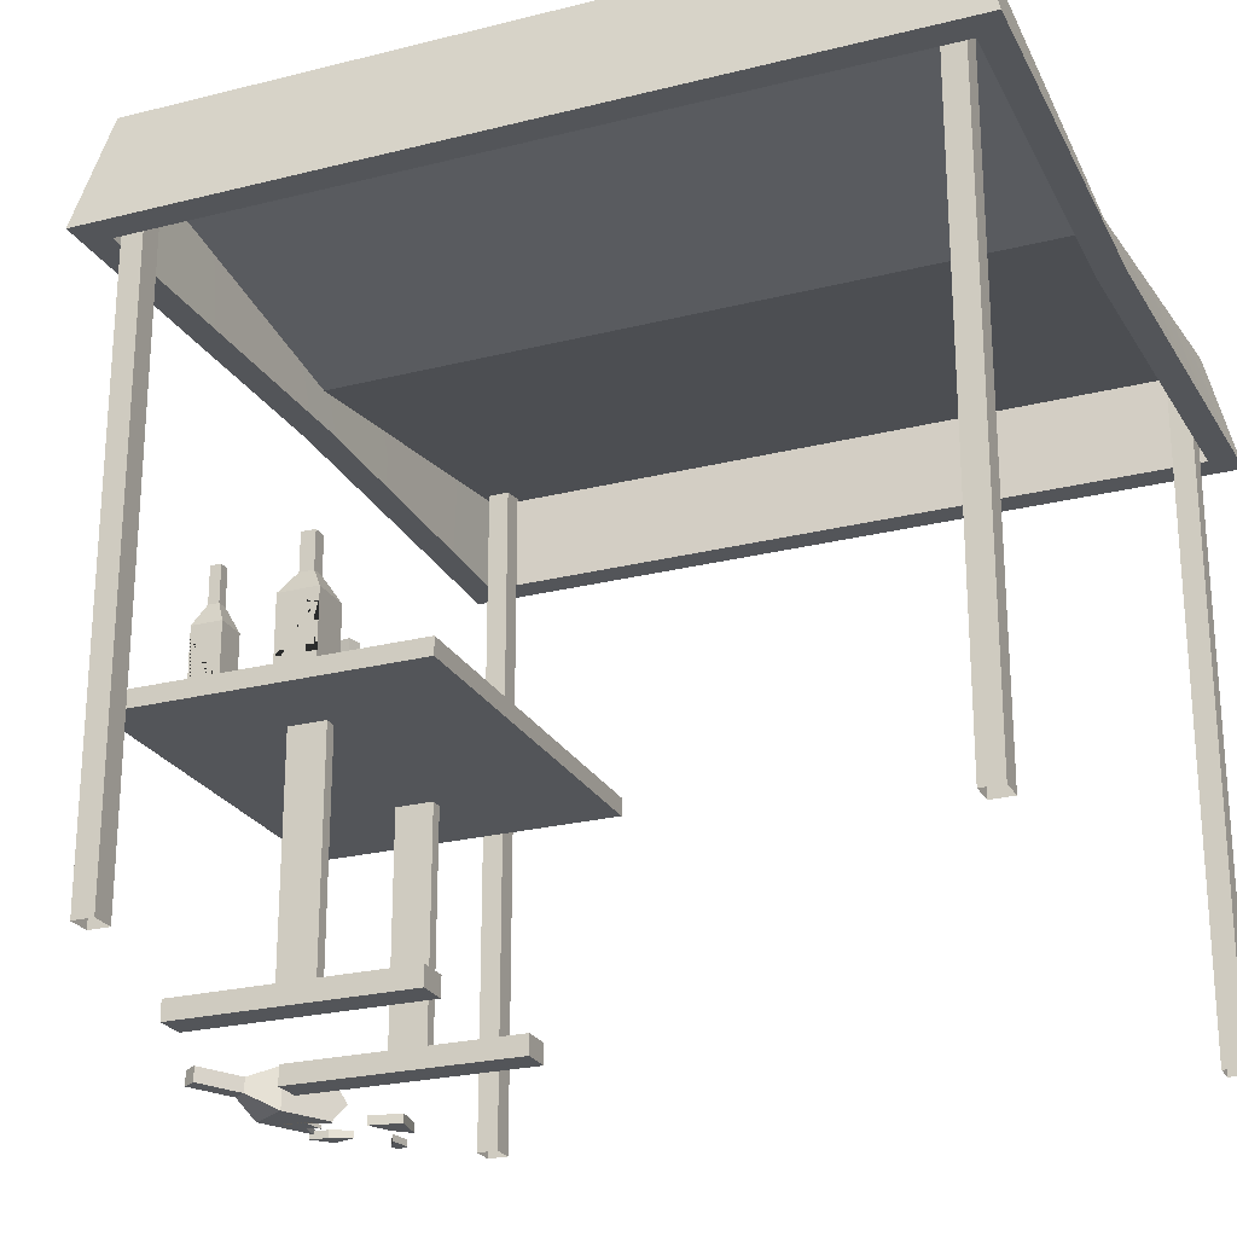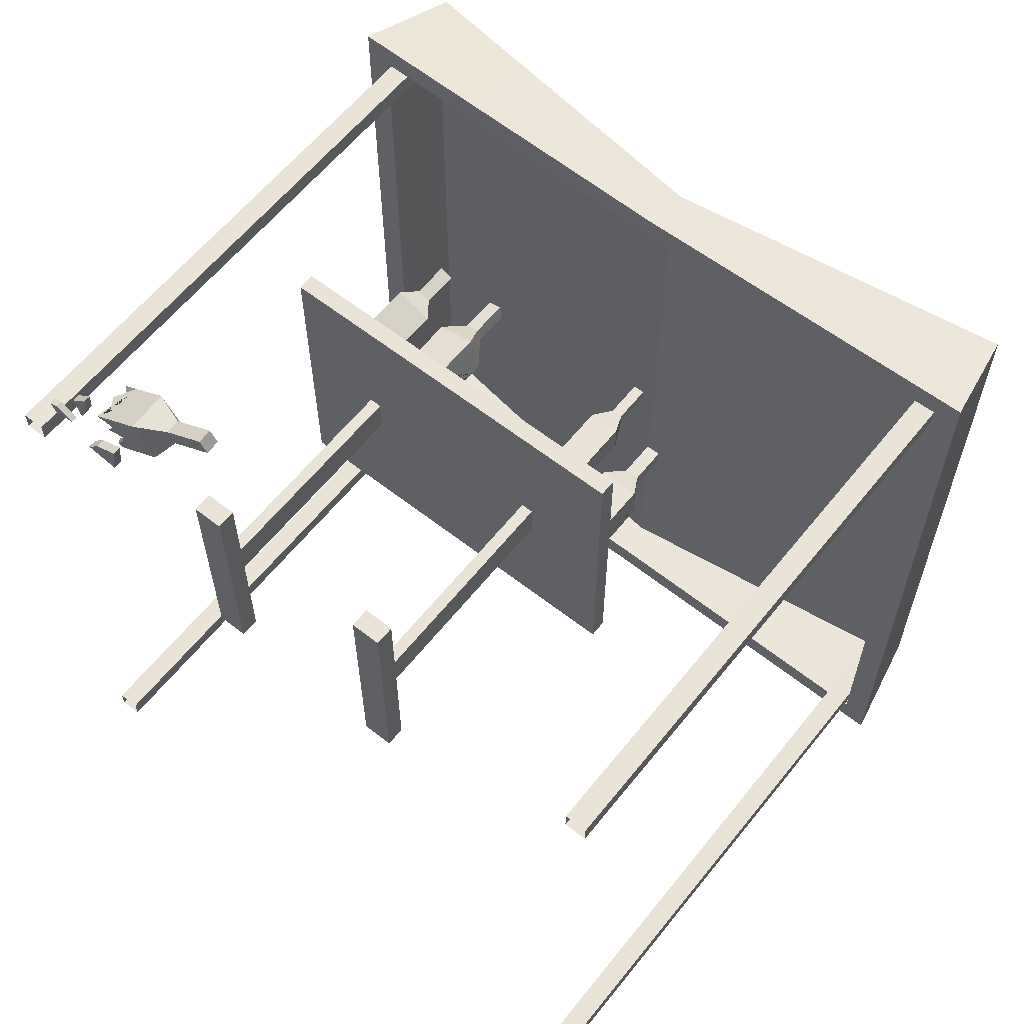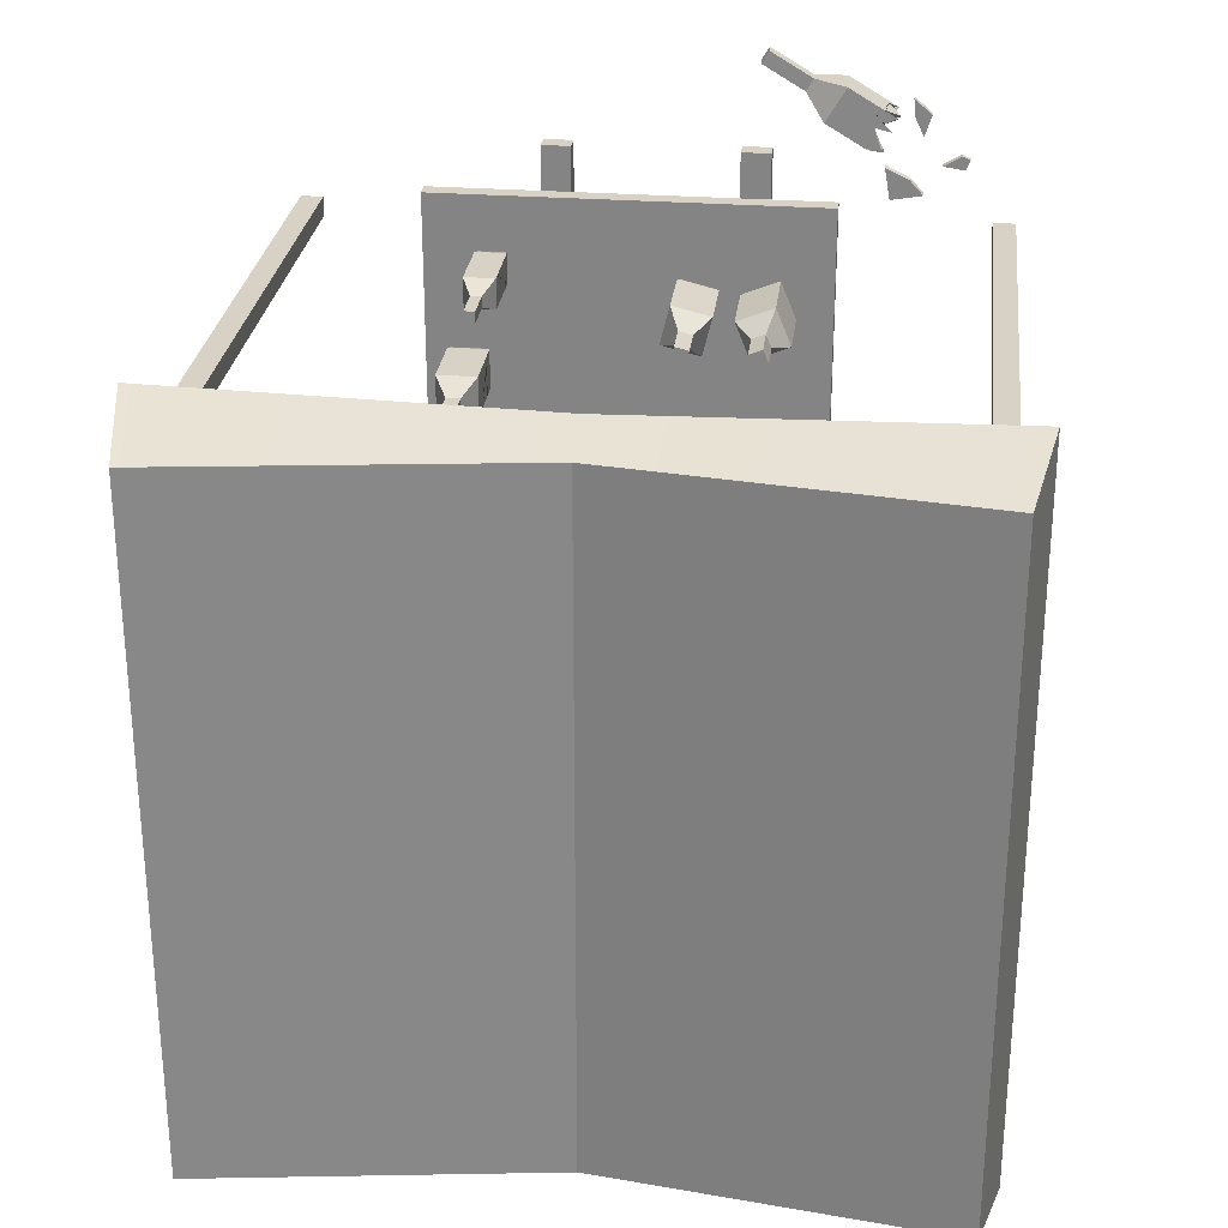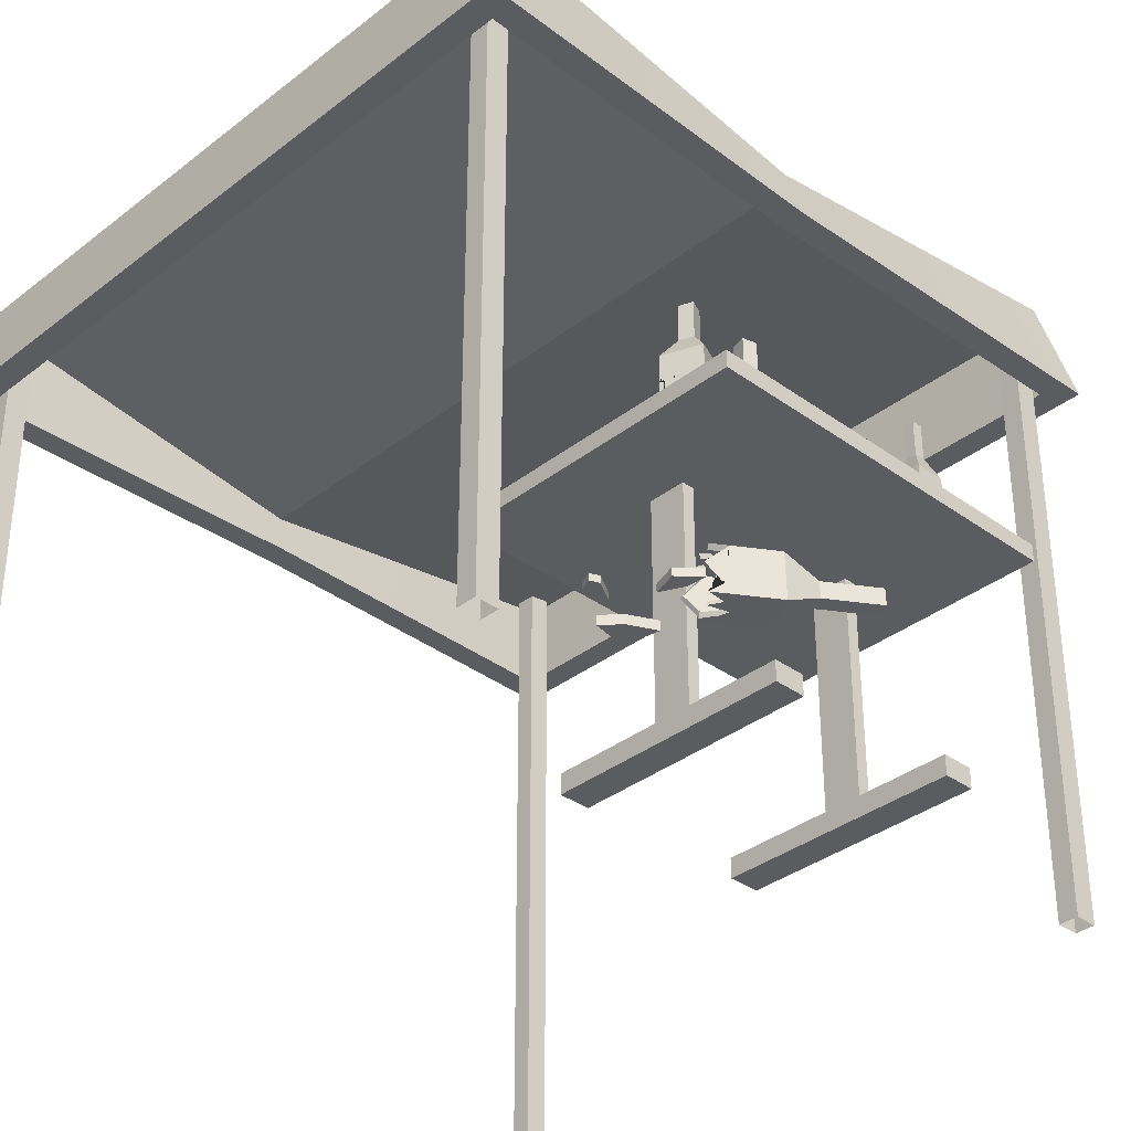
<metadata>
{"format":"obj","ext":"obj","renderer":"f3d","projection":"perspective","resolution":1024,"background":"white","views":[{"elev":-24.4,"azim":112.7,"up":"+Y"},{"elev":61.0,"azim":38.6,"up":"+Z"},{"elev":27.5,"azim":-173.3,"up":"+Z"},{"elev":-34.9,"azim":-44.0,"up":"+Y"}]}
</metadata>
<code>
v -2.068 3.737 1.616
v 2.068 3.737 1.616
v -2.068 3.817 1.616
v 2.068 3.817 1.616
v -2.068 3.817 -2.423
v 2.068 3.817 -2.423
v -2.068 3.737 -2.423
v 2.068 3.737 -2.423
v -1.898 -0.0362 1.576
v -1.898 3.745 1.576
v -2.027 -0.0362 1.576
v -2.027 3.745 1.576
v -2.027 -0.0362 -2.383
v -2.027 3.745 -2.383
v -1.898 -0.0362 -2.383
v -1.898 3.745 -2.383
v -2.027 -0.0362 1.462
v -2.027 3.745 1.462
v -2.027 3.745 -2.269
v -2.027 -0.0362 -2.269
v -1.898 -0.0362 -2.269
v -1.898 3.745 -2.269
v -1.898 3.745 1.462
v -1.898 -0.0362 1.462
v 2.027 -0.0362 1.576
v 2.027 3.745 1.576
v 1.898 -0.0362 1.576
v 1.898 3.745 1.576
v 1.898 -0.0362 -2.383
v 1.898 3.745 -2.383
v 2.027 -0.0362 -2.383
v 2.027 3.745 -2.383
v 1.898 -0.0362 1.462
v 1.898 3.745 1.462
v 1.898 3.745 -2.269
v 1.898 -0.0362 -2.269
v 2.027 -0.0362 -2.269
v 2.027 3.745 -2.269
v 2.027 3.745 1.462
v 2.027 -0.0362 1.462
v -2.034 3.2 1.616
v 2.034 3.2 1.616
v 2.185 3.2 1.766
v -2.185 3.2 1.766
v -2.185 3.2 -2.573
v 2.185 3.2 -2.573
v 2.034 3.2 -2.423
v -2.034 3.2 -2.423
v 0 3.196 -2.376
v 0 3.196 -2.523
v 0 3.519 -2.423
v 0 3.519 1.616
v 0 3.196 1.716
v 0 3.196 1.569
v 0 3.439 1.616
v 0 3.439 -2.423
v -1.087 1.348 2.143
v 1.05 1.348 2.143
v -1.087 1.445 2.143
v 1.05 1.445 2.143
v -1.087 1.445 0.4384
v 1.05 1.445 0.4384
v -1.087 1.348 0.4384
v 1.05 1.348 0.4384
v 0.623 -0.01691 1.972
v 0.623 -0.01691 0.6566
v 0.623 0.09258 1.972
v 0.623 0.09258 0.6566
v 0.4511 0.09258 1.972
v 0.4511 0.09258 0.6566
v 0.4511 -0.01691 1.972
v 0.4511 -0.01691 0.6566
v 0.508 -0.008474 1.211
v 0.508 1.407 1.211
v 0.5765 -0.008474 1.211
v 0.5765 1.407 1.211
v 0.5765 -0.008474 1.418
v 0.5765 1.407 1.418
v 0.508 -0.008474 1.418
v 0.508 1.407 1.418
v -0.5482 -0.008474 1.418
v -0.5482 1.407 1.418
v -0.6167 -0.008474 1.418
v -0.6167 1.407 1.418
v -0.6167 -0.008474 1.211
v -0.6167 1.407 1.211
v -0.5482 -0.008474 1.211
v -0.5482 1.407 1.211
v -0.493 -0.01691 1.972
v -0.493 -0.01691 0.6566
v -0.493 0.09258 1.972
v -0.493 0.09258 0.6566
v -0.6649 0.09258 1.972
v -0.6649 0.09258 0.6566
v -0.6649 -0.01691 1.972
v -0.6649 -0.01691 0.6566
v 0.9112 1.439 1.295
v 0.9112 1.439 1.103
v 0.9268 1.484 1.311
v 0.9268 1.484 1.088
v 0.704 1.484 1.311
v 0.704 1.484 1.088
v 0.7195 1.439 1.295
v 0.7195 1.439 1.103
v 0.9268 1.859 1.311
v 0.9268 1.859 1.088
v 0.704 1.859 1.088
v 0.704 1.859 1.311
v 0.8551 1.983 1.239
v 0.8551 1.983 1.16
v 0.7757 1.983 1.16
v 0.7757 1.983 1.239
v 0.8551 2.145 1.239
v 0.8551 2.145 1.16
v 0.7757 2.145 1.16
v 0.7757 2.145 1.239
v 0.8551 2.191 1.239
v 0.8551 2.191 1.16
v 0.7757 2.191 1.16
v 0.7757 2.191 1.239
v 0.9268 1.539 1.311
v 0.9268 1.539 1.088
v 0.9268 1.805 1.088
v 0.9268 1.805 1.311
v 0.704 1.539 1.088
v 0.704 1.805 1.088
v 0.704 1.539 1.311
v 0.704 1.805 1.311
v 0.9268 1.539 1.249
v 0.9268 1.539 1.149
v 0.9268 1.805 1.149
v 0.9268 1.805 1.249
v 0.704 1.539 1.249
v 0.704 1.539 1.149
v 0.704 1.805 1.249
v 0.704 1.805 1.149
v 0.8979 1.676 1.311
v 0.7328 1.676 1.311
v 0.8979 1.732 1.311
v 0.7328 1.732 1.311
v 0.6142 1.443 1.692
v 0.6142 1.443 1.837
v 0.6025 1.487 1.68
v 0.6025 1.487 1.848
v 0.771 1.487 1.68
v 0.771 1.487 1.848
v 0.7593 1.443 1.692
v 0.7593 1.443 1.837
v 0.6025 1.854 1.68
v 0.6025 1.854 1.848
v 0.771 1.854 1.848
v 0.771 1.854 1.68
v 0.6568 1.975 1.734
v 0.6568 1.975 1.794
v 0.7168 1.975 1.794
v 0.7168 1.975 1.734
v 0.6568 2.134 1.734
v 0.6568 2.134 1.794
v 0.7168 2.134 1.794
v 0.7168 2.134 1.734
v 0.6568 2.179 1.734
v 0.6568 2.179 1.794
v 0.7168 2.179 1.794
v 0.7168 2.179 1.734
v 0.6025 1.54 1.68
v 0.6025 1.54 1.848
v 0.6025 1.801 1.848
v 0.6025 1.801 1.68
v 0.771 1.54 1.848
v 0.771 1.801 1.848
v 0.771 1.54 1.68
v 0.771 1.801 1.68
v 0.6025 1.54 1.726
v 0.6025 1.54 1.802
v 0.6025 1.801 1.802
v 0.6025 1.801 1.726
v 0.771 1.54 1.726
v 0.771 1.54 1.802
v 0.771 1.801 1.726
v 0.771 1.801 1.802
v 0.6243 1.668 1.68
v 0.7492 1.668 1.68
v 0.6243 1.733 1.68
v 0.7492 1.733 1.68
v -0.2908 1.441 1.728
v -0.2452 1.441 1.542
v -0.2795 1.486 1.747
v -0.2265 1.486 1.53
v -0.4958 1.486 1.694
v -0.4428 1.486 1.477
v -0.4771 1.441 1.682
v -0.4314 1.441 1.496
v -0.2795 1.861 1.747
v -0.2265 1.861 1.53
v -0.4428 1.861 1.477
v -0.4958 1.861 1.694
v -0.332 1.985 1.66
v -0.3132 1.985 1.583
v -0.3902 1.985 1.564
v -0.4091 1.985 1.641
v -0.332 2.147 1.66
v -0.3132 2.147 1.583
v -0.3902 2.147 1.564
v -0.4091 2.147 1.641
v -0.332 2.193 1.66
v -0.3132 2.193 1.583
v -0.3902 2.193 1.564
v -0.4091 2.193 1.641
v -0.2795 1.541 1.747
v -0.2265 1.541 1.53
v -0.2265 1.807 1.53
v -0.2795 1.807 1.747
v -0.4428 1.541 1.477
v -0.4428 1.807 1.477
v -0.4958 1.541 1.694
v -0.4958 1.807 1.694
v -0.2648 1.541 1.687
v -0.2411 1.541 1.59
v -0.2411 1.807 1.59
v -0.2648 1.807 1.687
v -0.4812 1.541 1.634
v -0.4574 1.541 1.537
v -0.4812 1.807 1.634
v -0.4574 1.807 1.537
v -0.3075 1.678 1.74
v -0.4678 1.678 1.7
v -0.3075 1.734 1.74
v -0.4678 1.734 1.7
v -0.6251 1.441 1.665
v -0.6973 1.441 1.487
v -0.6048 1.486 1.673
v -0.6887 1.486 1.467
v -0.8112 1.486 1.757
v -0.8951 1.486 1.551
v -0.8027 1.441 1.737
v -0.8749 1.441 1.559
v -0.6048 1.861 1.673
v -0.6887 1.861 1.467
v -0.8951 1.861 1.551
v -0.8112 1.861 1.757
v -0.6983 1.985 1.634
v -0.7281 1.985 1.56
v -0.8017 1.985 1.59
v -0.7718 1.985 1.664
v -0.6983 2.147 1.634
v -0.7281 2.147 1.56
v -0.8017 2.147 1.59
v -0.7718 2.147 1.664
v -0.6983 2.193 1.634
v -0.7281 2.193 1.56
v -0.8017 2.193 1.59
v -0.7718 2.193 1.664
v -0.6048 1.541 1.673
v -0.6887 1.541 1.467
v -0.6887 1.807 1.467
v -0.6048 1.807 1.673
v -0.8951 1.541 1.551
v -0.8951 1.807 1.551
v -0.8112 1.541 1.757
v -0.8112 1.807 1.757
v -0.628 1.541 1.616
v -0.6656 1.541 1.524
v -0.6656 1.807 1.524
v -0.628 1.807 1.616
v -0.8344 1.541 1.7
v -0.8719 1.541 1.608
v -0.8344 1.807 1.7
v -0.8719 1.807 1.608
v -0.6316 1.678 1.684
v -0.7845 1.678 1.746
v -0.6316 1.734 1.684
v -0.7845 1.734 1.746
v -0.9514 0.2409 2.203
v -1.073 0.234 2.405
v -1.064 -0.001504 2.402
v -0.9426 0.005343 2.2
v -0.8434 0.1672 2.354
v -0.8867 0.1648 2.426
v -0.8836 0.08089 2.425
v -0.8403 0.08333 2.353
v -0.6534 0.173 2.469
v -0.6967 0.1705 2.541
v -0.6936 0.08664 2.54
v -0.6503 0.08909 2.468
v -0.5992 0.1746 2.501
v -0.6425 0.1722 2.573
v -0.6394 0.08829 2.572
v -0.5961 0.09073 2.5
v -1.137 0.2321 2.366
v -1.015 0.2389 2.164
v -1.128 -0.003442 2.363
v -1.007 0.003406 2.162
v -1.103 0.234 2.31
v -1.049 0.237 2.22
v -1.04 0.001517 2.217
v -1.095 -0.001552 2.308
v -1.173 0.2036 2.068
v -1.166 0.0291 2.066
v -1.096 0.206 2.115
v -1.089 0.03143 2.113
v -1.271 0.228 2.285
v -1.349 -0.01014 2.23
v -1.243 -0.006049 2.218
v -1.182 -0.002795 2.131
v -1.197 -0.00236 2.047
v -1.365 0.1333 2.225
v -1.293 0.03931 2.265
v -1.28 -0.006677 2.151
v -1.151 -0.002223 2.183
v -1.23 -0.003741 2.058
v -1.209 0.01919 2.04
v -1.207 0.2093 2.048
v -1.277 0.09907 2.002
v -1.181 0.2339 2.064
v -1.251 0.2309 2.098
v -1.275 0.2288 2.207
v -1.351 0.2256 2.237
v -1.271 0.2307 2.055
v -1.221 0.231 2.183
v -1.32 0.2277 2.159
v -1.263 0.208 2.265
v -1.35 0.1295 2.21
v -1.284 0.05206 2.247
v -1.336 0.01104 2.214
v -1.242 0.01463 2.209
v -1.278 0.01395 2.15
v -1.161 0.01794 2.183
v -1.191 0.01734 2.138
v -1.237 0.01636 2.073
v -1.207 0.01756 2.065
v -1.219 0.03533 2.059
v -1.281 0.1011 2.023
v -1.216 0.1924 2.066
v -1.338 0.2058 2.22
v -1.192 0.2128 2.081
v -1.273 0.2099 2.069
v -1.253 0.2102 2.106
v -1.223 0.2105 2.18
v -1.312 0.2074 2.156
v -1.271 0.2085 2.198
v -1.085 0.2134 2.372
v -1.083 0.1376 2.372
v -1.08 0.05827 2.371
v -1.078 0.01886 2.37
v -1.05 0.02043 2.324
v -1.034 0.02134 2.297
v -1.017 0.02228 2.27
v -1.005 0.02296 2.25
v -0.9893 0.02387 2.223
v -0.9777 0.02452 2.204
v -0.9783 0.04262 2.204
v -0.9809 0.1102 2.205
v -0.9842 0.1994 2.206
v -1.085 0.2134 2.372
v -0.9849 0.2191 2.206
v -1.001 0.2181 2.233
v -1.013 0.2175 2.252
v -1.037 0.2161 2.292
v -1.05 0.2154 2.314
v -1.058 0.215 2.326
v -1.426 -0.01379 1.831
v -1.288 -0.01379 1.897
v -1.426 0.03659 1.831
v -1.288 0.03659 1.897
v -1.508 0.03659 1.742
v -1.32 0.03659 1.71
v -1.508 -0.01379 1.742
v -1.32 -0.01379 1.71
v -1.438 -0.009801 2.194
v -1.494 -0.009801 2.078
v -1.438 0.03261 2.194
v -1.494 0.03261 2.078
v -1.43 0.03261 2.295
v -1.534 0.03261 2.203
v -1.43 -0.009801 2.295
v -1.534 -0.009801 2.203
v -1.709 -0.01369 1.972
v -1.603 -0.01369 1.911
v -1.709 0.02253 1.972
v -1.603 0.02253 1.911
v -1.758 0.02253 1.953
v -1.731 0.02253 1.891
v -1.758 -0.01369 1.953
v -1.731 -0.01369 1.891
f 53 54 42 43
f 51 52 4 6
f 49 50 46 47
f 55 56 8 2
f 42 47 46 43
f 48 41 44 45
f 9 10 12 11
f 13 14 16 15
f 11 12 18 17
f 14 13 20 19
f 15 16 22 21
f 10 9 24 23
f 19 20 21 22
f 18 23 24 17
f 25 26 28 27
f 29 30 32 31
f 27 28 34 33
f 30 29 36 35
f 31 32 38 37
f 26 25 40 39
f 35 36 37 38
f 34 39 40 33
f 54 55 2 42
f 4 52 53 43
f 50 51 6 46
f 8 56 49 47
f 2 8 47 42
f 6 4 43 46
f 7 1 41 48
f 3 5 45 44
f 45 50 49 48
f 5 51 50 45
f 3 52 51 5
f 53 52 3 44
f 41 54 53 44
f 1 55 54 41
f 7 56 55 1
f 49 56 7 48
f 57 58 60 59
f 60 62 61 59
f 61 62 64 63
f 63 64 58 57
f 64 62 60 58
f 59 61 63 57
f 65 66 68 67
f 67 68 70 69
f 69 70 72 71
f 71 72 66 65
f 66 72 70 68
f 71 65 67 69
f 73 74 76 75
f 75 76 78 77
f 77 78 80 79
f 79 80 74 73
f 74 80 78 76
f 79 73 75 77
f 81 82 84 83
f 83 84 86 85
f 85 86 88 87
f 87 88 82 81
f 82 88 86 84
f 87 81 83 85
f 89 90 92 91
f 91 92 94 93
f 93 94 96 95
f 95 96 90 89
f 90 96 94 92
f 95 89 91 93
f 97 98 100 99
f 117 118 119 120
f 101 102 104 103
f 103 104 98 97
f 98 104 102 100
f 103 97 99 101
f 122 125 126 123
f 138 137 139 140
f 105 106 110 109
f 106 107 111 110
f 107 108 112 111
f 108 105 109 112
f 109 110 114 113
f 110 111 115 114
f 111 112 116 115
f 112 109 113 116
f 113 114 118 117
f 114 115 119 118
f 115 116 120 119
f 116 113 117 120
f 123 106 105 124 132 129 121 99 100 122 130 131
f 100 102 125 122
f 107 106 123 126
f 126 136 134 125 102 101 127 133 135 128 108 107
f 101 99 121 127
f 105 108 128 124
f 122 123 131 130
f 124 121 129 132
f 127 128 135 133
f 126 125 134 136
f 127 121 137 138
f 121 124 139 137
f 124 128 140 139
f 128 127 138 140
f 141 142 144 143
f 161 162 163 164
f 145 146 148 147
f 147 148 142 141
f 142 148 146 144
f 147 141 143 145
f 166 169 170 167
f 182 181 183 184
f 149 150 154 153
f 150 151 155 154
f 151 152 156 155
f 152 149 153 156
f 153 154 158 157
f 154 155 159 158
f 155 156 160 159
f 156 153 157 160
f 157 158 162 161
f 158 159 163 162
f 159 160 164 163
f 160 157 161 164
f 167 150 149 168 176 173 165 143 144 166 174 175
f 144 146 169 166
f 151 150 167 170
f 170 180 178 169 146 145 171 177 179 172 152 151
f 145 143 165 171
f 149 152 172 168
f 166 167 175 174
f 168 165 173 176
f 171 172 179 177
f 170 169 178 180
f 171 165 181 182
f 165 168 183 181
f 168 172 184 183
f 172 171 182 184
f 185 186 188 187
f 205 206 207 208
f 189 190 192 191
f 191 192 186 185
f 186 192 190 188
f 191 185 187 189
f 210 213 214 211
f 226 225 227 228
f 193 194 198 197
f 194 195 199 198
f 195 196 200 199
f 196 193 197 200
f 197 198 202 201
f 198 199 203 202
f 199 200 204 203
f 200 197 201 204
f 201 202 206 205
f 202 203 207 206
f 203 204 208 207
f 204 201 205 208
f 211 194 193 212 220 217 209 187 188 210 218 219
f 188 190 213 210
f 195 194 211 214
f 214 224 222 213 190 189 215 221 223 216 196 195
f 189 187 209 215
f 193 196 216 212
f 210 211 219 218
f 212 209 217 220
f 215 216 223 221
f 214 213 222 224
f 215 209 225 226
f 209 212 227 225
f 212 216 228 227
f 216 215 226 228
f 229 230 232 231
f 249 250 251 252
f 233 234 236 235
f 235 236 230 229
f 230 236 234 232
f 235 229 231 233
f 254 257 258 255
f 270 269 271 272
f 237 238 242 241
f 238 239 243 242
f 239 240 244 243
f 240 237 241 244
f 241 242 246 245
f 242 243 247 246
f 243 244 248 247
f 244 241 245 248
f 245 246 250 249
f 246 247 251 250
f 247 248 252 251
f 248 245 249 252
f 255 238 237 256 264 261 253 231 232 254 262 263
f 232 234 257 254
f 239 238 255 258
f 258 268 266 257 234 233 259 265 267 260 240 239
f 233 231 253 259
f 237 240 260 256
f 254 255 263 262
f 256 253 261 264
f 259 260 267 265
f 258 257 266 268
f 259 253 269 270
f 253 256 271 269
f 256 260 272 271
f 260 259 270 272
f 285 286 287 288
f 301 306 307 302 291 289
f 298 297 299 300
f 273 274 278 277
f 274 275 279 278
f 275 276 280 279
f 276 273 277 280
f 277 278 282 281
f 278 279 283 282
f 279 280 284 283
f 280 277 281 284
f 281 282 286 285
f 282 283 287 286
f 283 284 288 287
f 284 281 285 288
f 289 274 273 290 294 315 319 320 316 293
f 275 274 289 291
f 291 296 303 308 309 304 295 292 276 275
f 273 276 292 290
f 316 317 301 289 293
f 290 314 318 315 294
f 304 310 305 292 295
f 291 302 303 296
f 311 313 312 297 298
f 312 314 290 299 297
f 290 292 300 299
f 292 305 311 298 300
f 306 301 321 322
f 307 306 322 323
f 302 307 323 324
f 303 302 324 325
f 308 303 325 326
f 309 308 326 327
f 304 309 327 328
f 310 304 328 329
f 305 310 329 330
f 313 311 331 332
f 312 313 332 333
f 301 317 334 321
f 314 312 333 335
f 318 314 335 336
f 315 318 336 337
f 319 315 337 338
f 320 319 338 339
f 316 320 339 340
f 317 316 340 334
f 311 305 330 331
f 322 321 341 342
f 323 322 342 343
f 324 323 343 344
f 325 324 344 345
f 326 325 345 346
f 327 326 346 347
f 328 327 347 348
f 329 328 348 349
f 330 329 349 350
f 332 331 351 352
f 333 332 352 353
f 321 334 354 341
f 335 333 353 355
f 336 335 355 356
f 337 336 356 357
f 338 337 357 358
f 339 338 358 359
f 340 339 359 360
f 334 340 360 354
f 331 330 350 351
f 360 359 358 357 356 355 353 352 351 350 349 348 347 346 345 344 343 342 341 354
f 361 362 364 363
f 363 364 366 365
f 365 366 368 367
f 367 368 362 361
f 362 368 366 364
f 367 361 363 365
f 369 370 372 371
f 371 372 374 373
f 373 374 376 375
f 375 376 370 369
f 370 376 374 372
f 375 369 371 373
f 377 378 380 379
f 379 380 382 381
f 381 382 384 383
f 383 384 378 377
f 378 384 382 380
f 383 377 379 381

</code>
